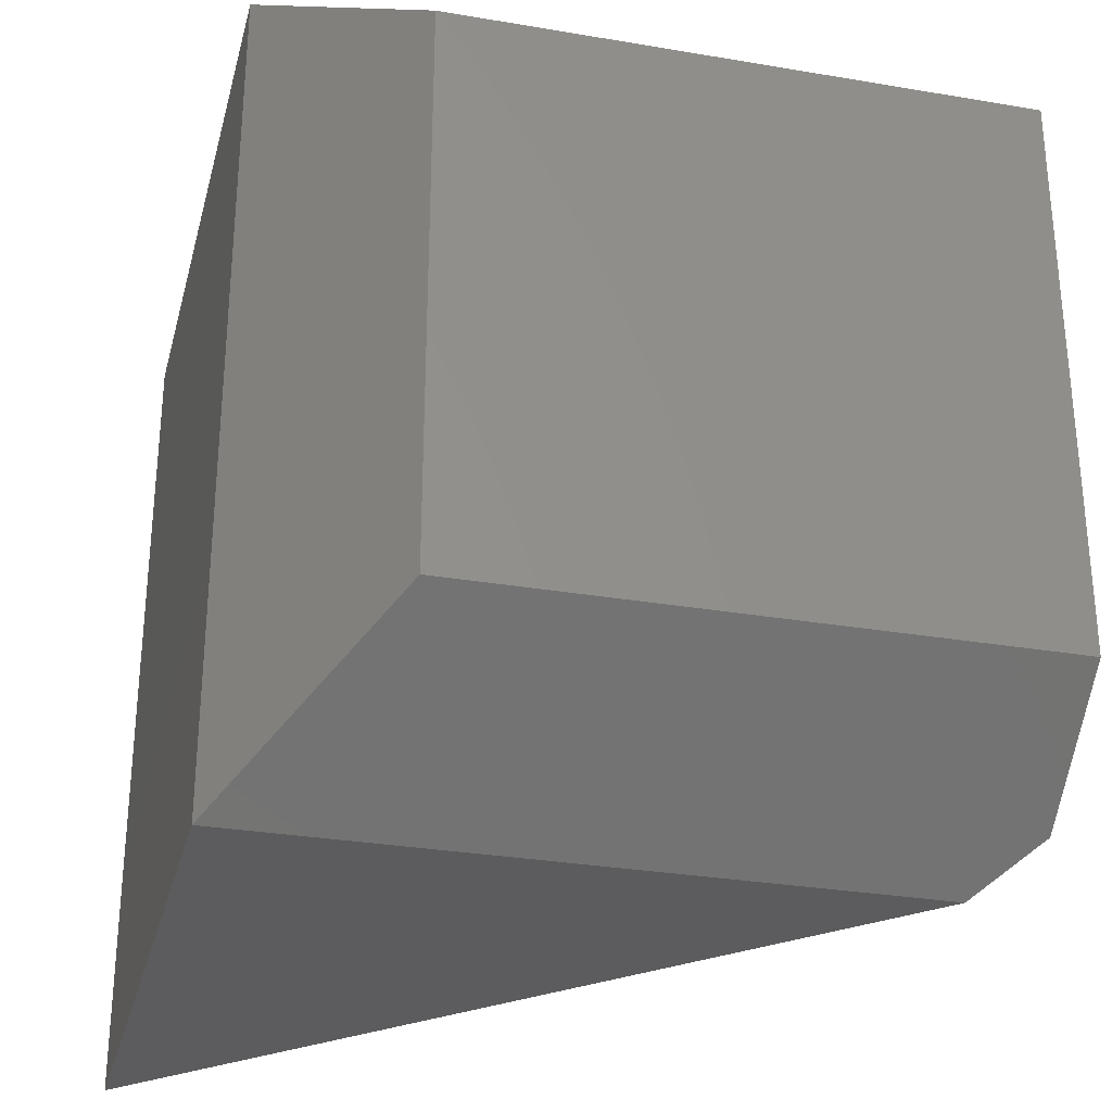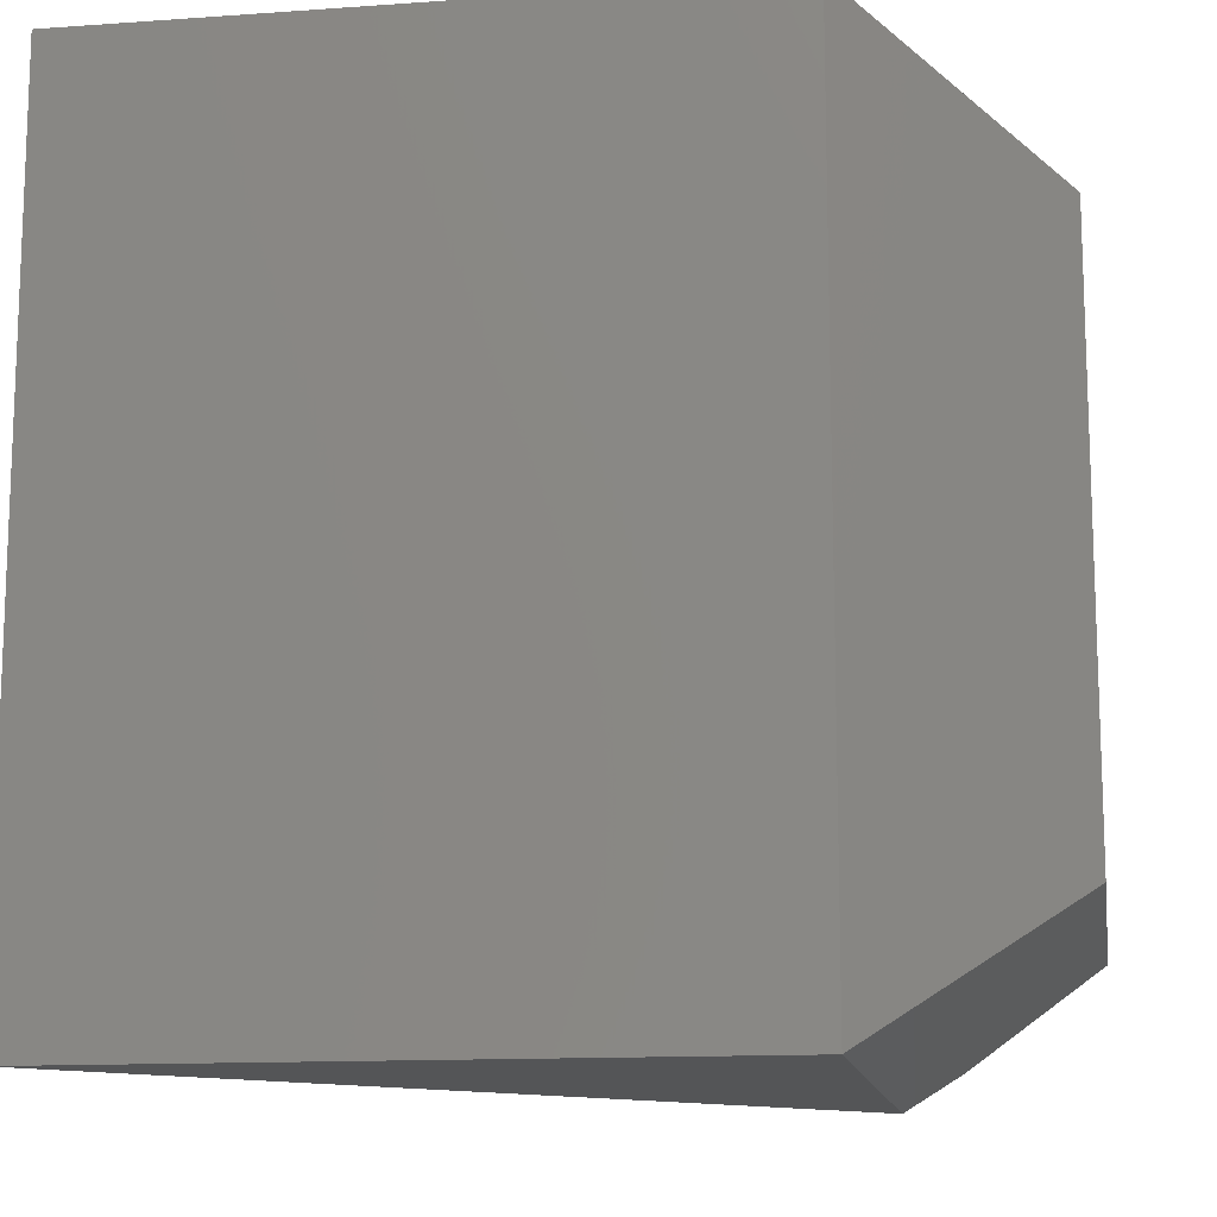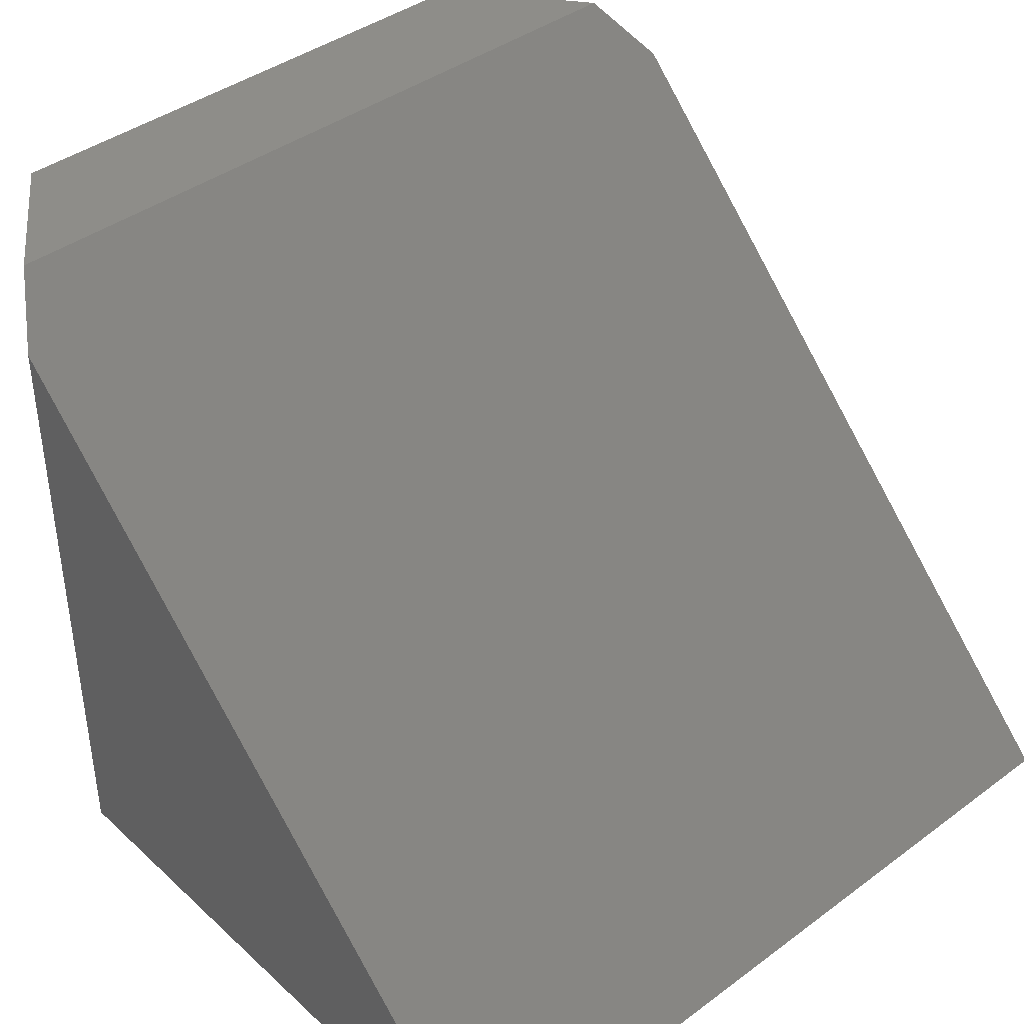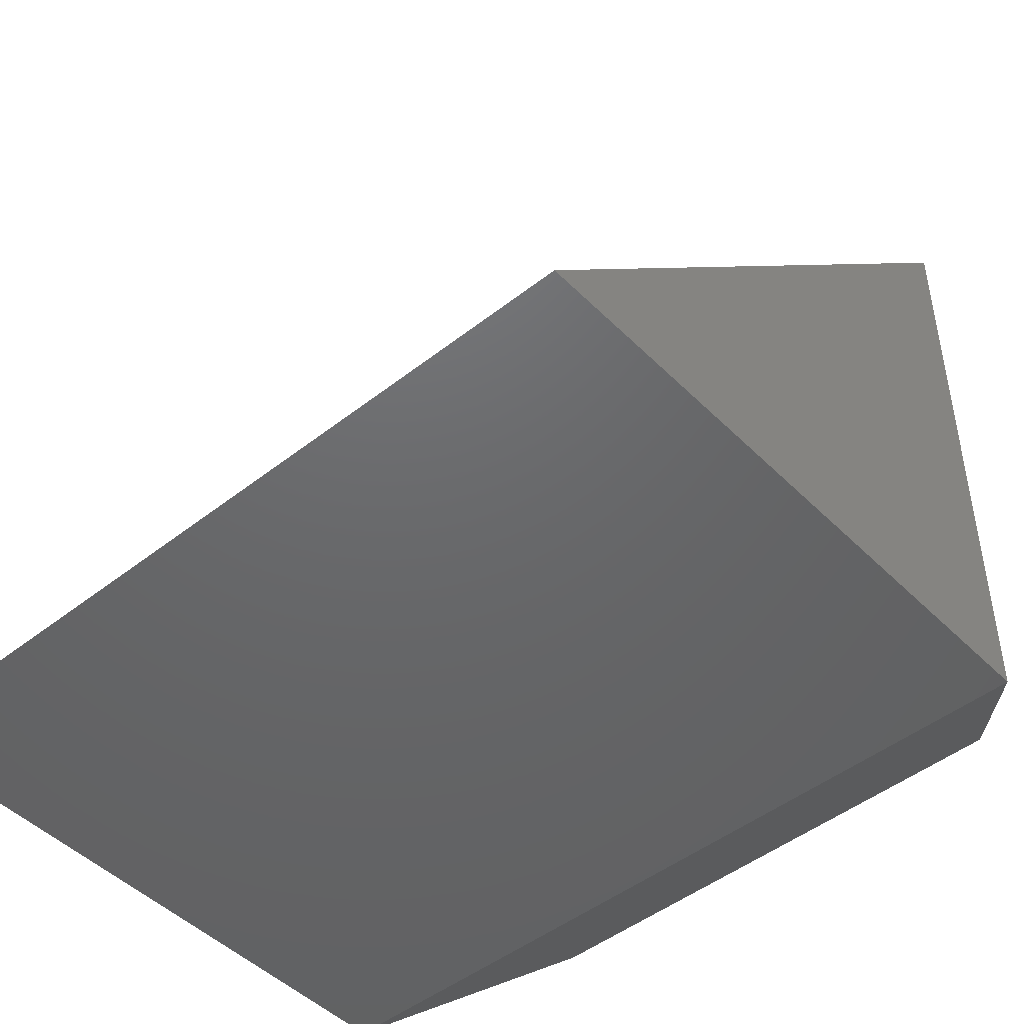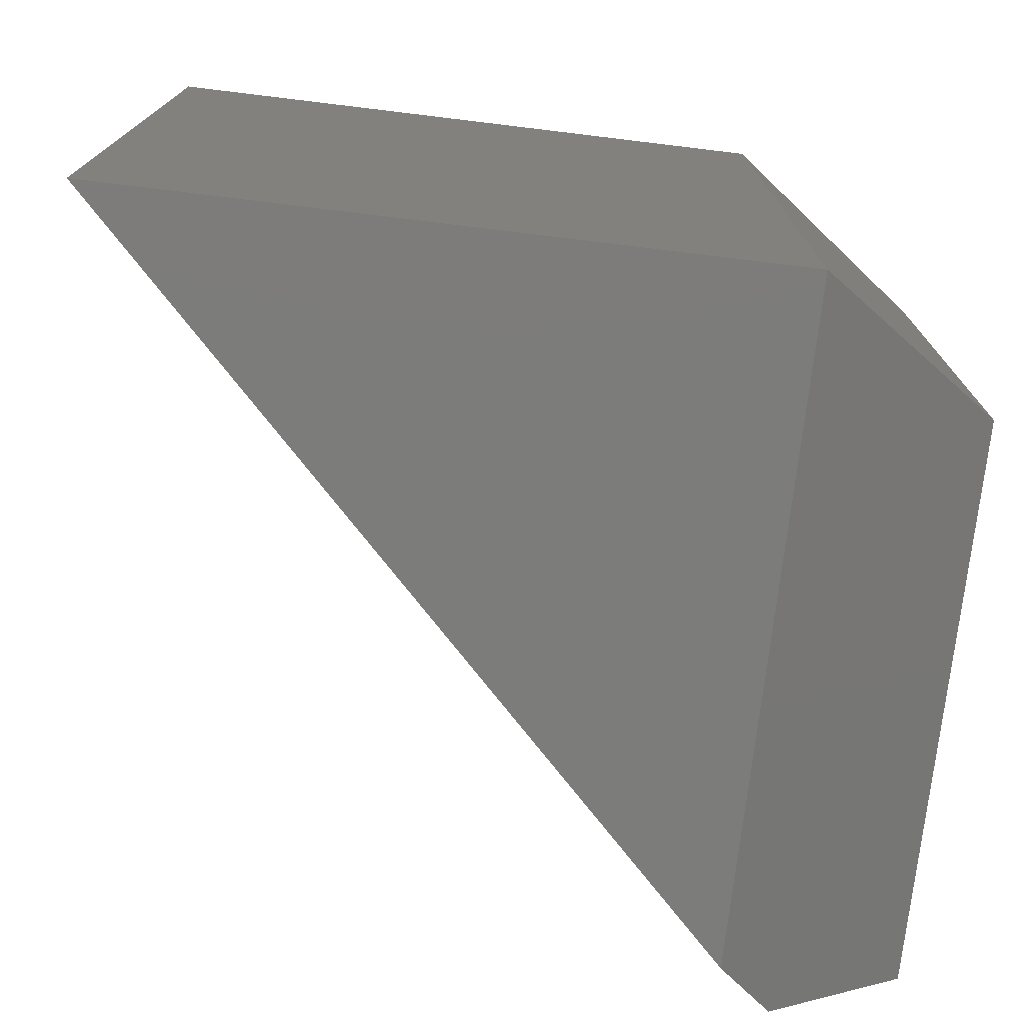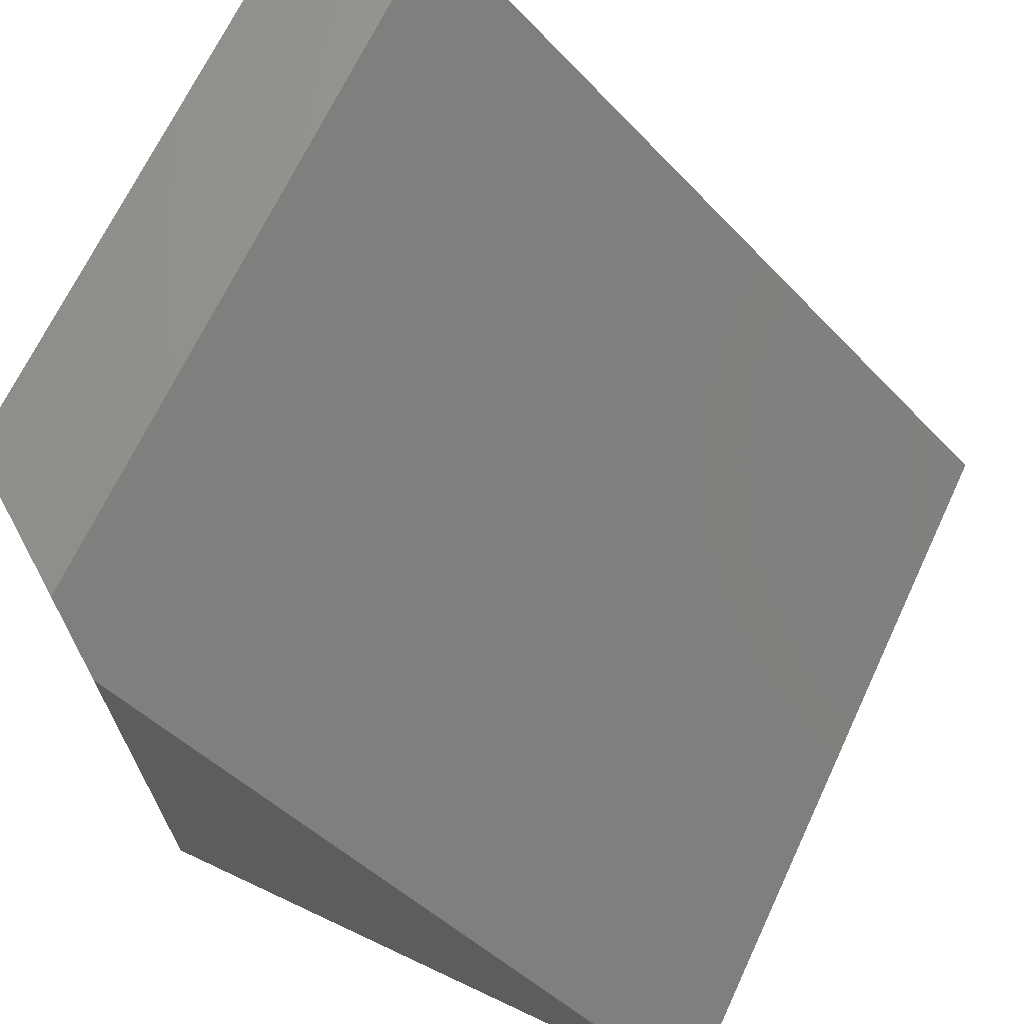
<metadata>
{"format":"stl","ext":"stl","renderer":"f3d","projection":"perspective","resolution":1024,"background":"white","views":[{"elev":-29.9,"azim":-104.0,"up":"+Y"},{"elev":-13.2,"azim":-170.8,"up":"+Y"},{"elev":40.9,"azim":48.0,"up":"+Z"},{"elev":-47.1,"azim":131.7,"up":"+Z"},{"elev":-75.4,"azim":173.1,"up":"+Y"},{"elev":68.4,"azim":25.2,"up":"+Z"}]}
</metadata>
<code>
# stl→obj: 12 verts, 20 faces
v -0.2031 -0.75 -0.375
v 0.375 -0.75 -0.375
v -0.2031 -0.75 0.2031
v -0.2031 -1.541e-33 0.2031
v 0.375 -6.163e-33 -0.375
v -0.2031 -3.209e-17 -0.375
v -0.2535 -0.03661 0.2535
v -0.2535 -0.7134 0.2535
v -0.375 -0.125 0.25
v -0.375 -0.125 -0.25
v -0.375 -0.625 0.25
v -0.375 -0.625 -0.25
f 1 2 3
f 4 5 6
f 7 8 4
f 4 8 3
f 4 3 5
f 5 3 2
f 6 5 1
f 1 5 2
f 9 10 11
f 11 10 12
f 8 7 11
f 11 7 9
f 6 10 4
f 4 10 9
f 4 9 7
f 6 1 10
f 10 1 12
f 8 11 3
f 3 11 12
f 3 12 1

</code>
